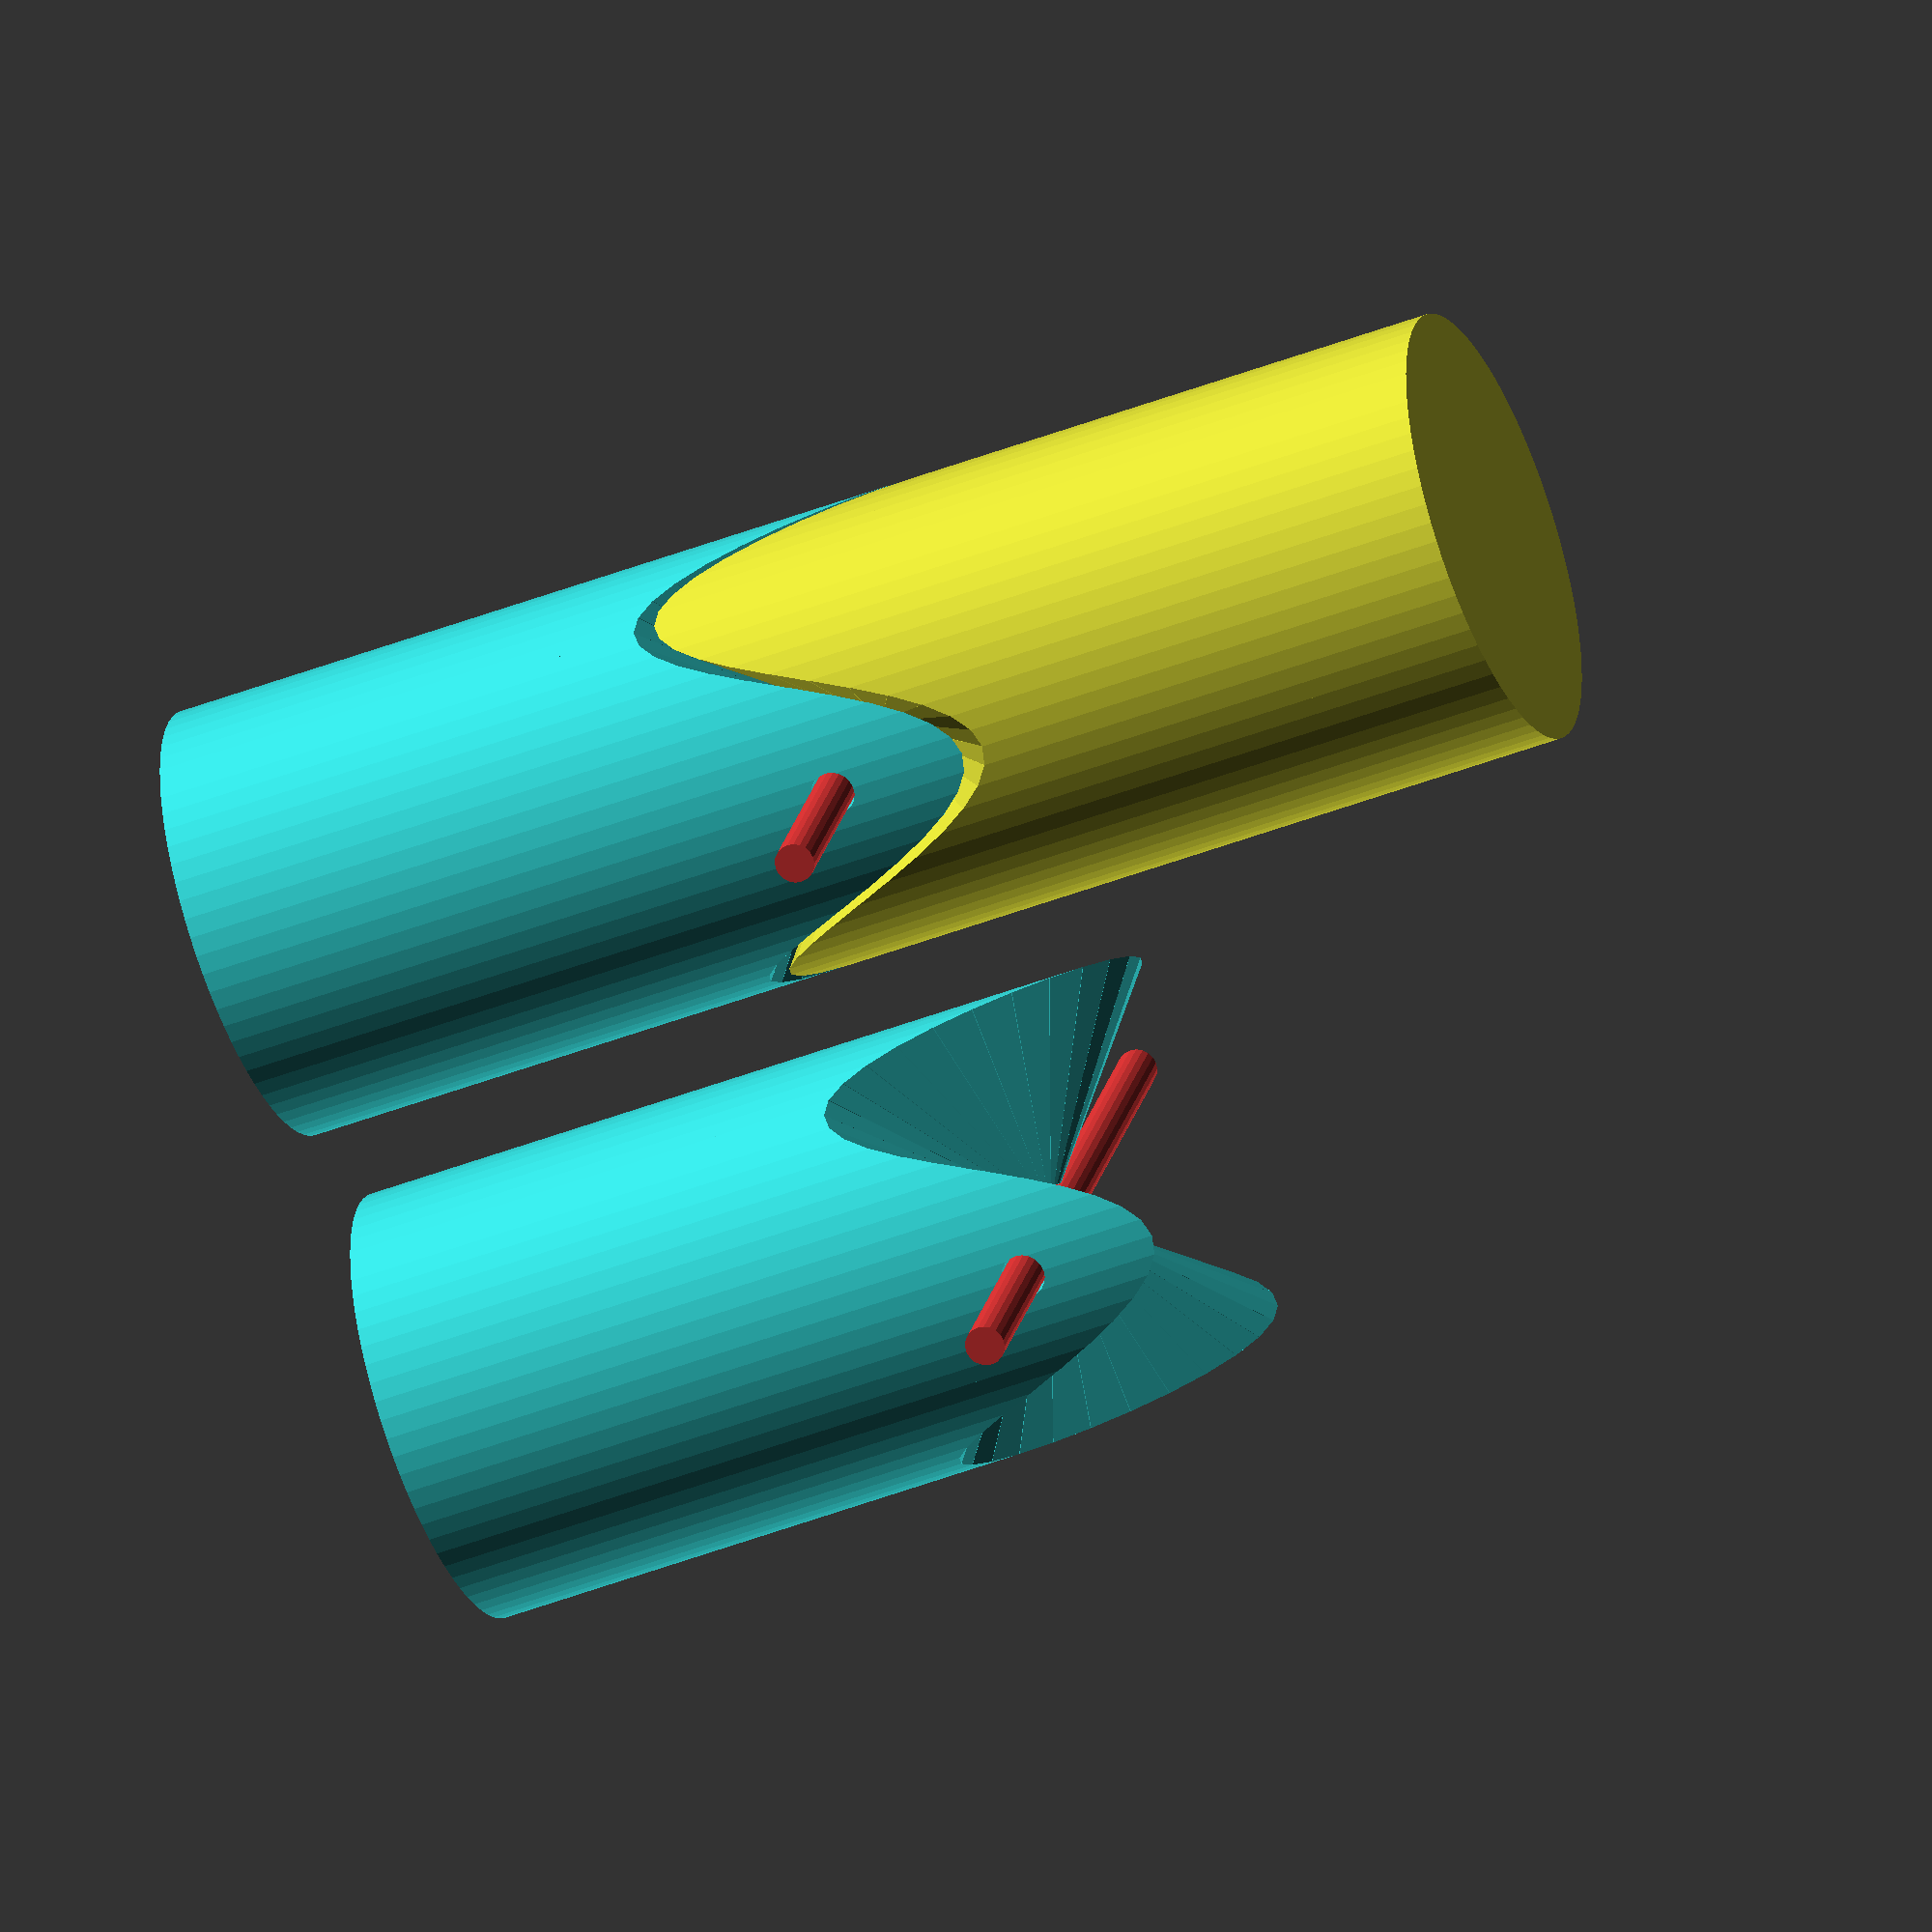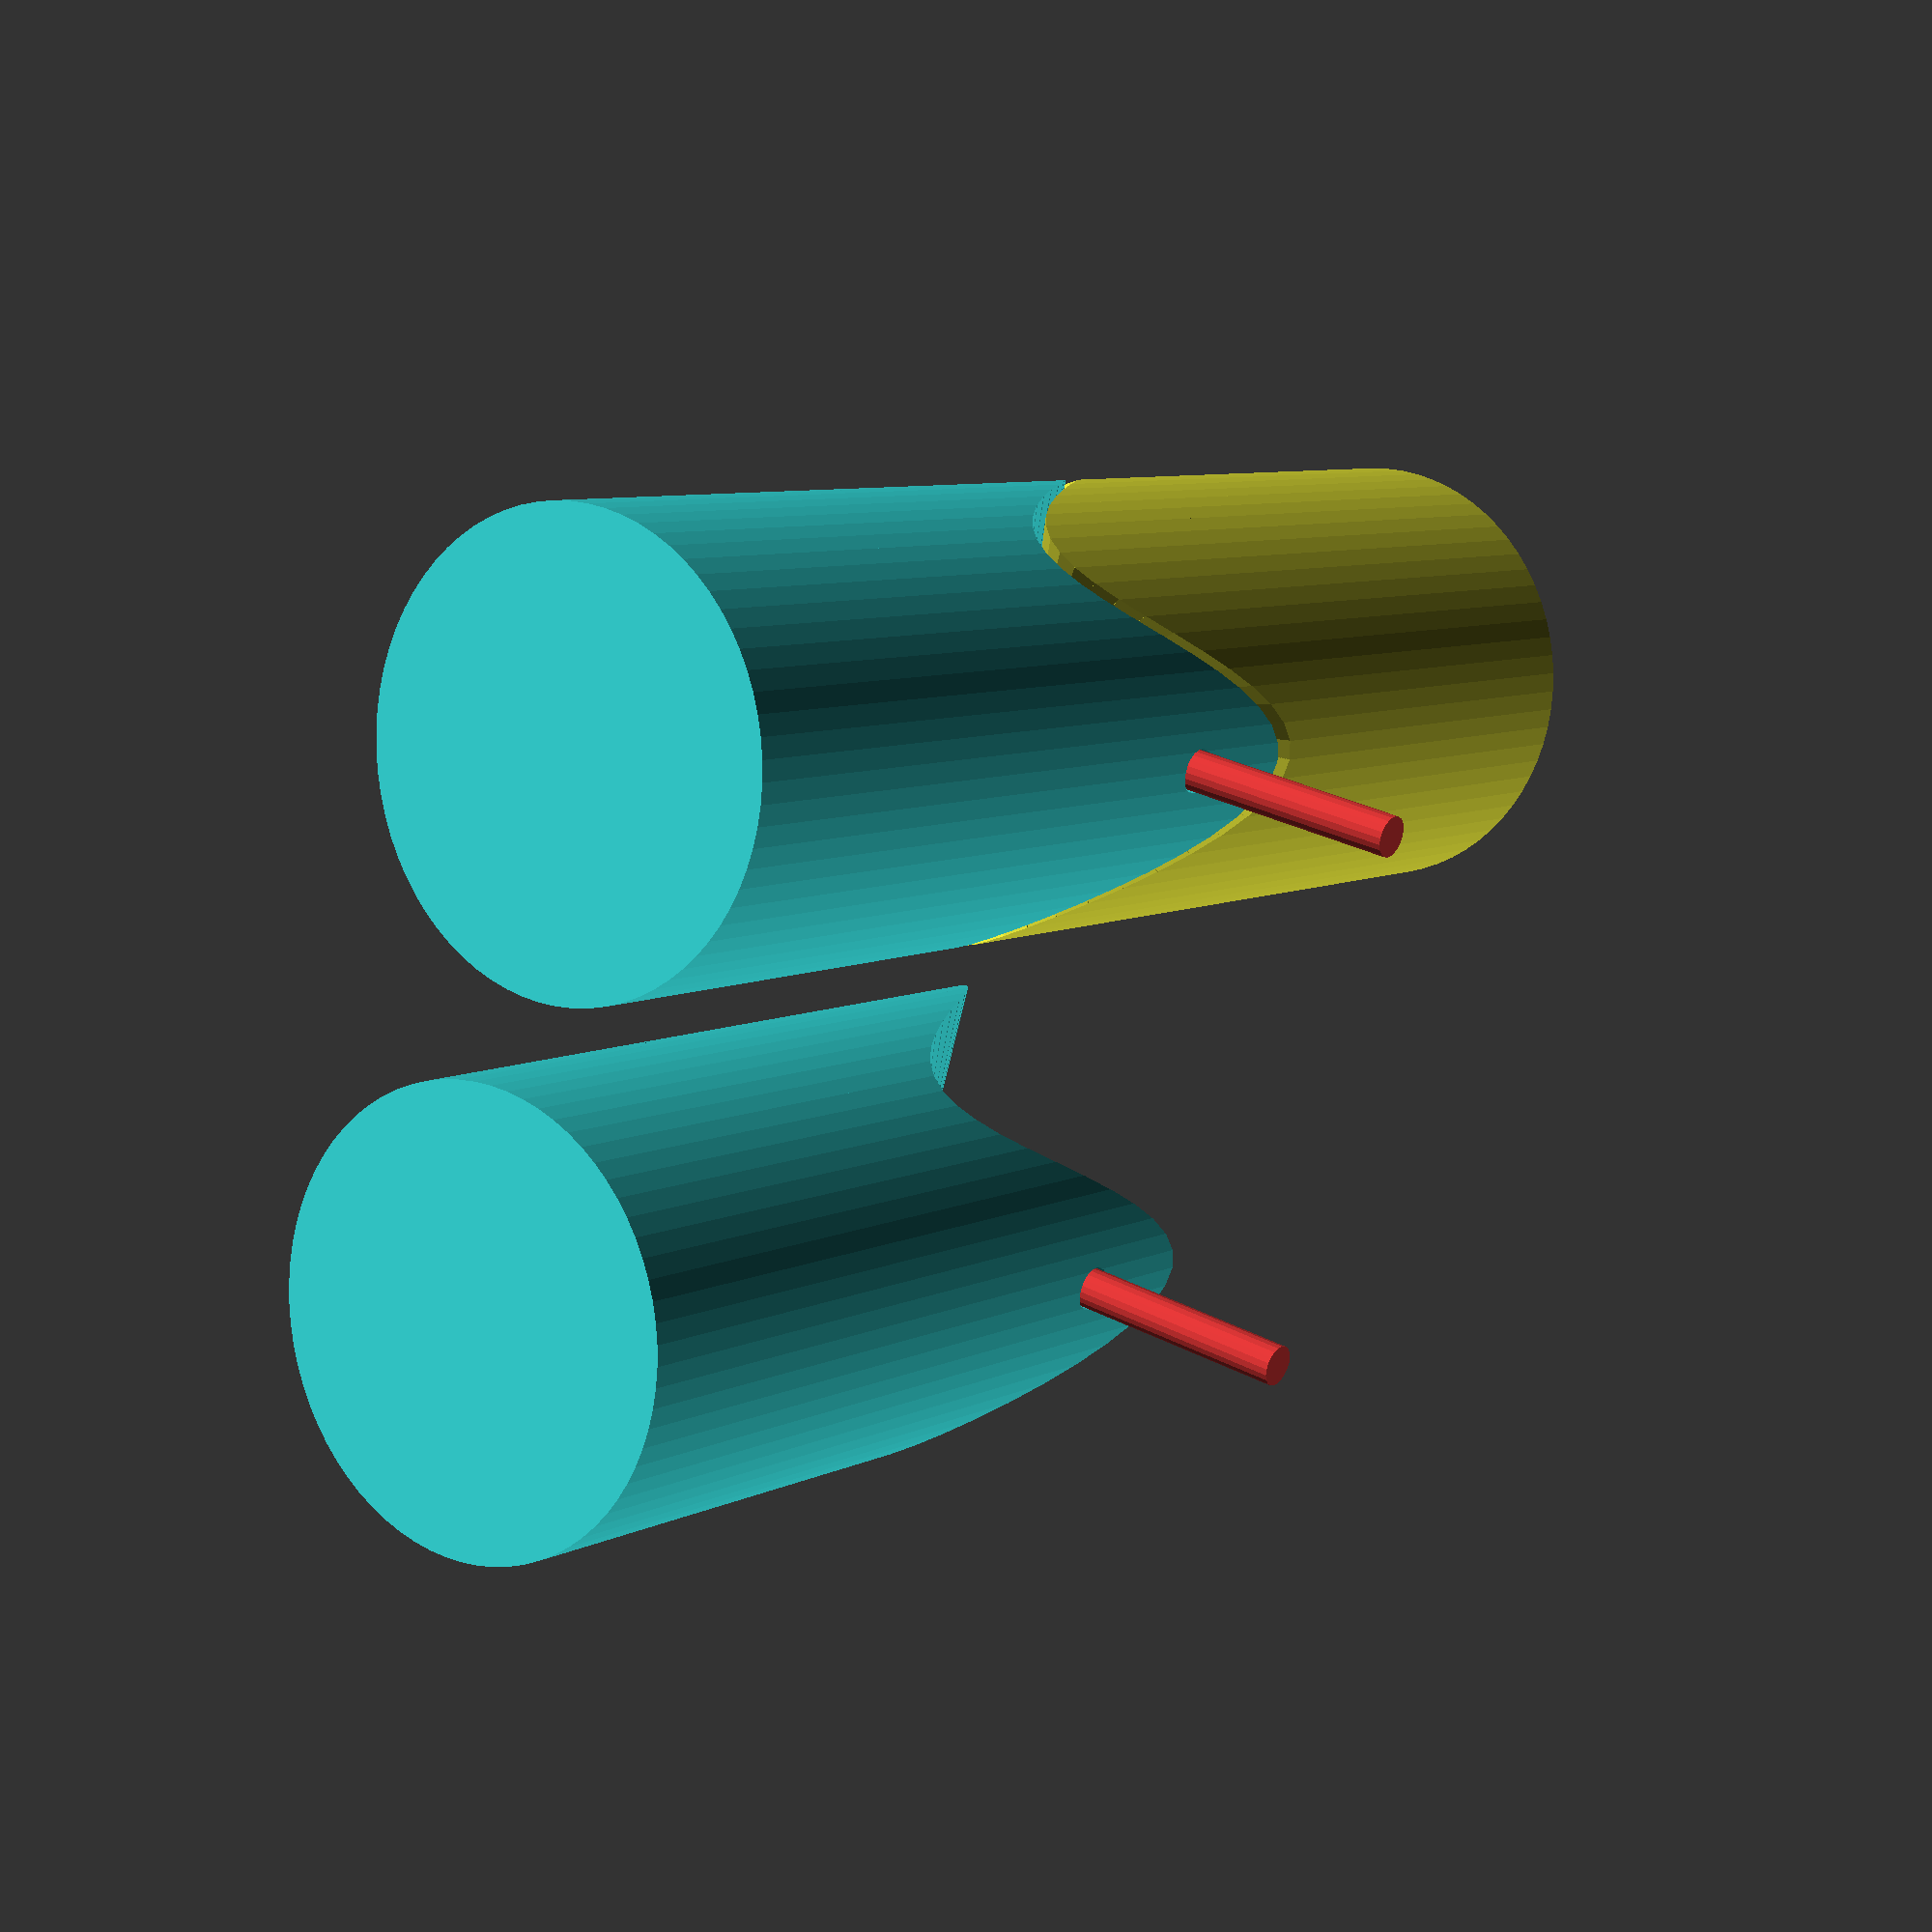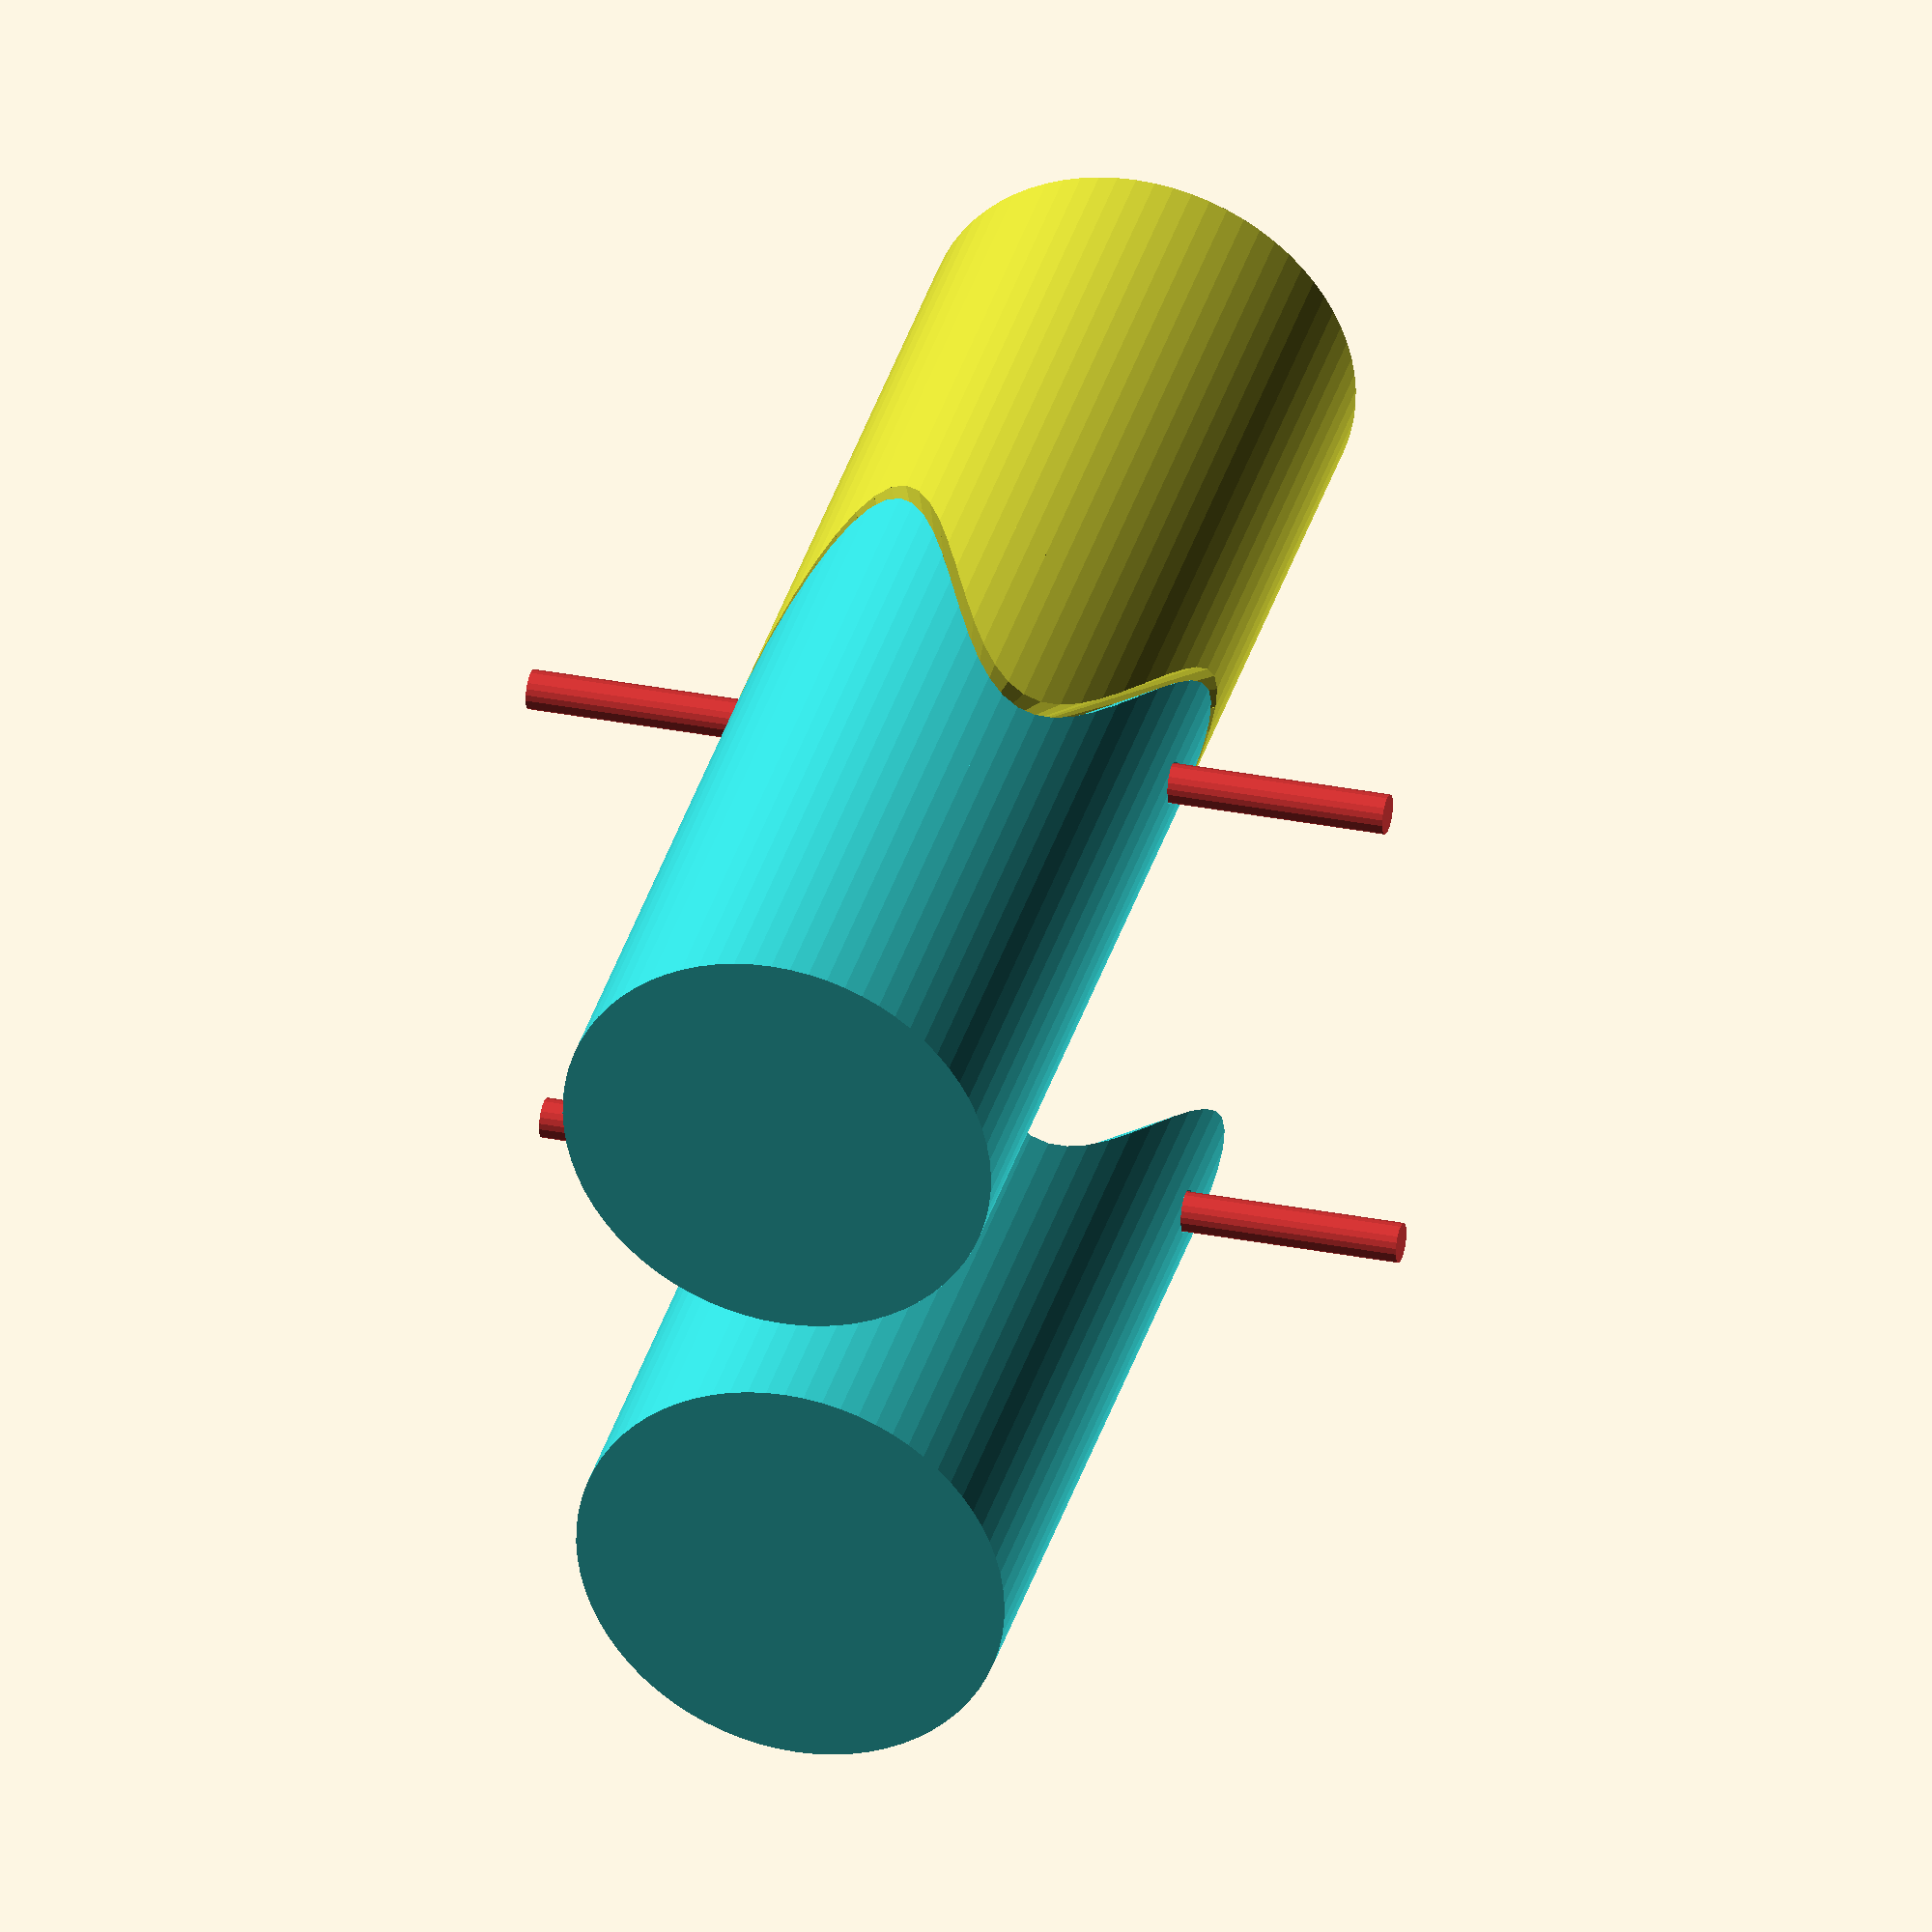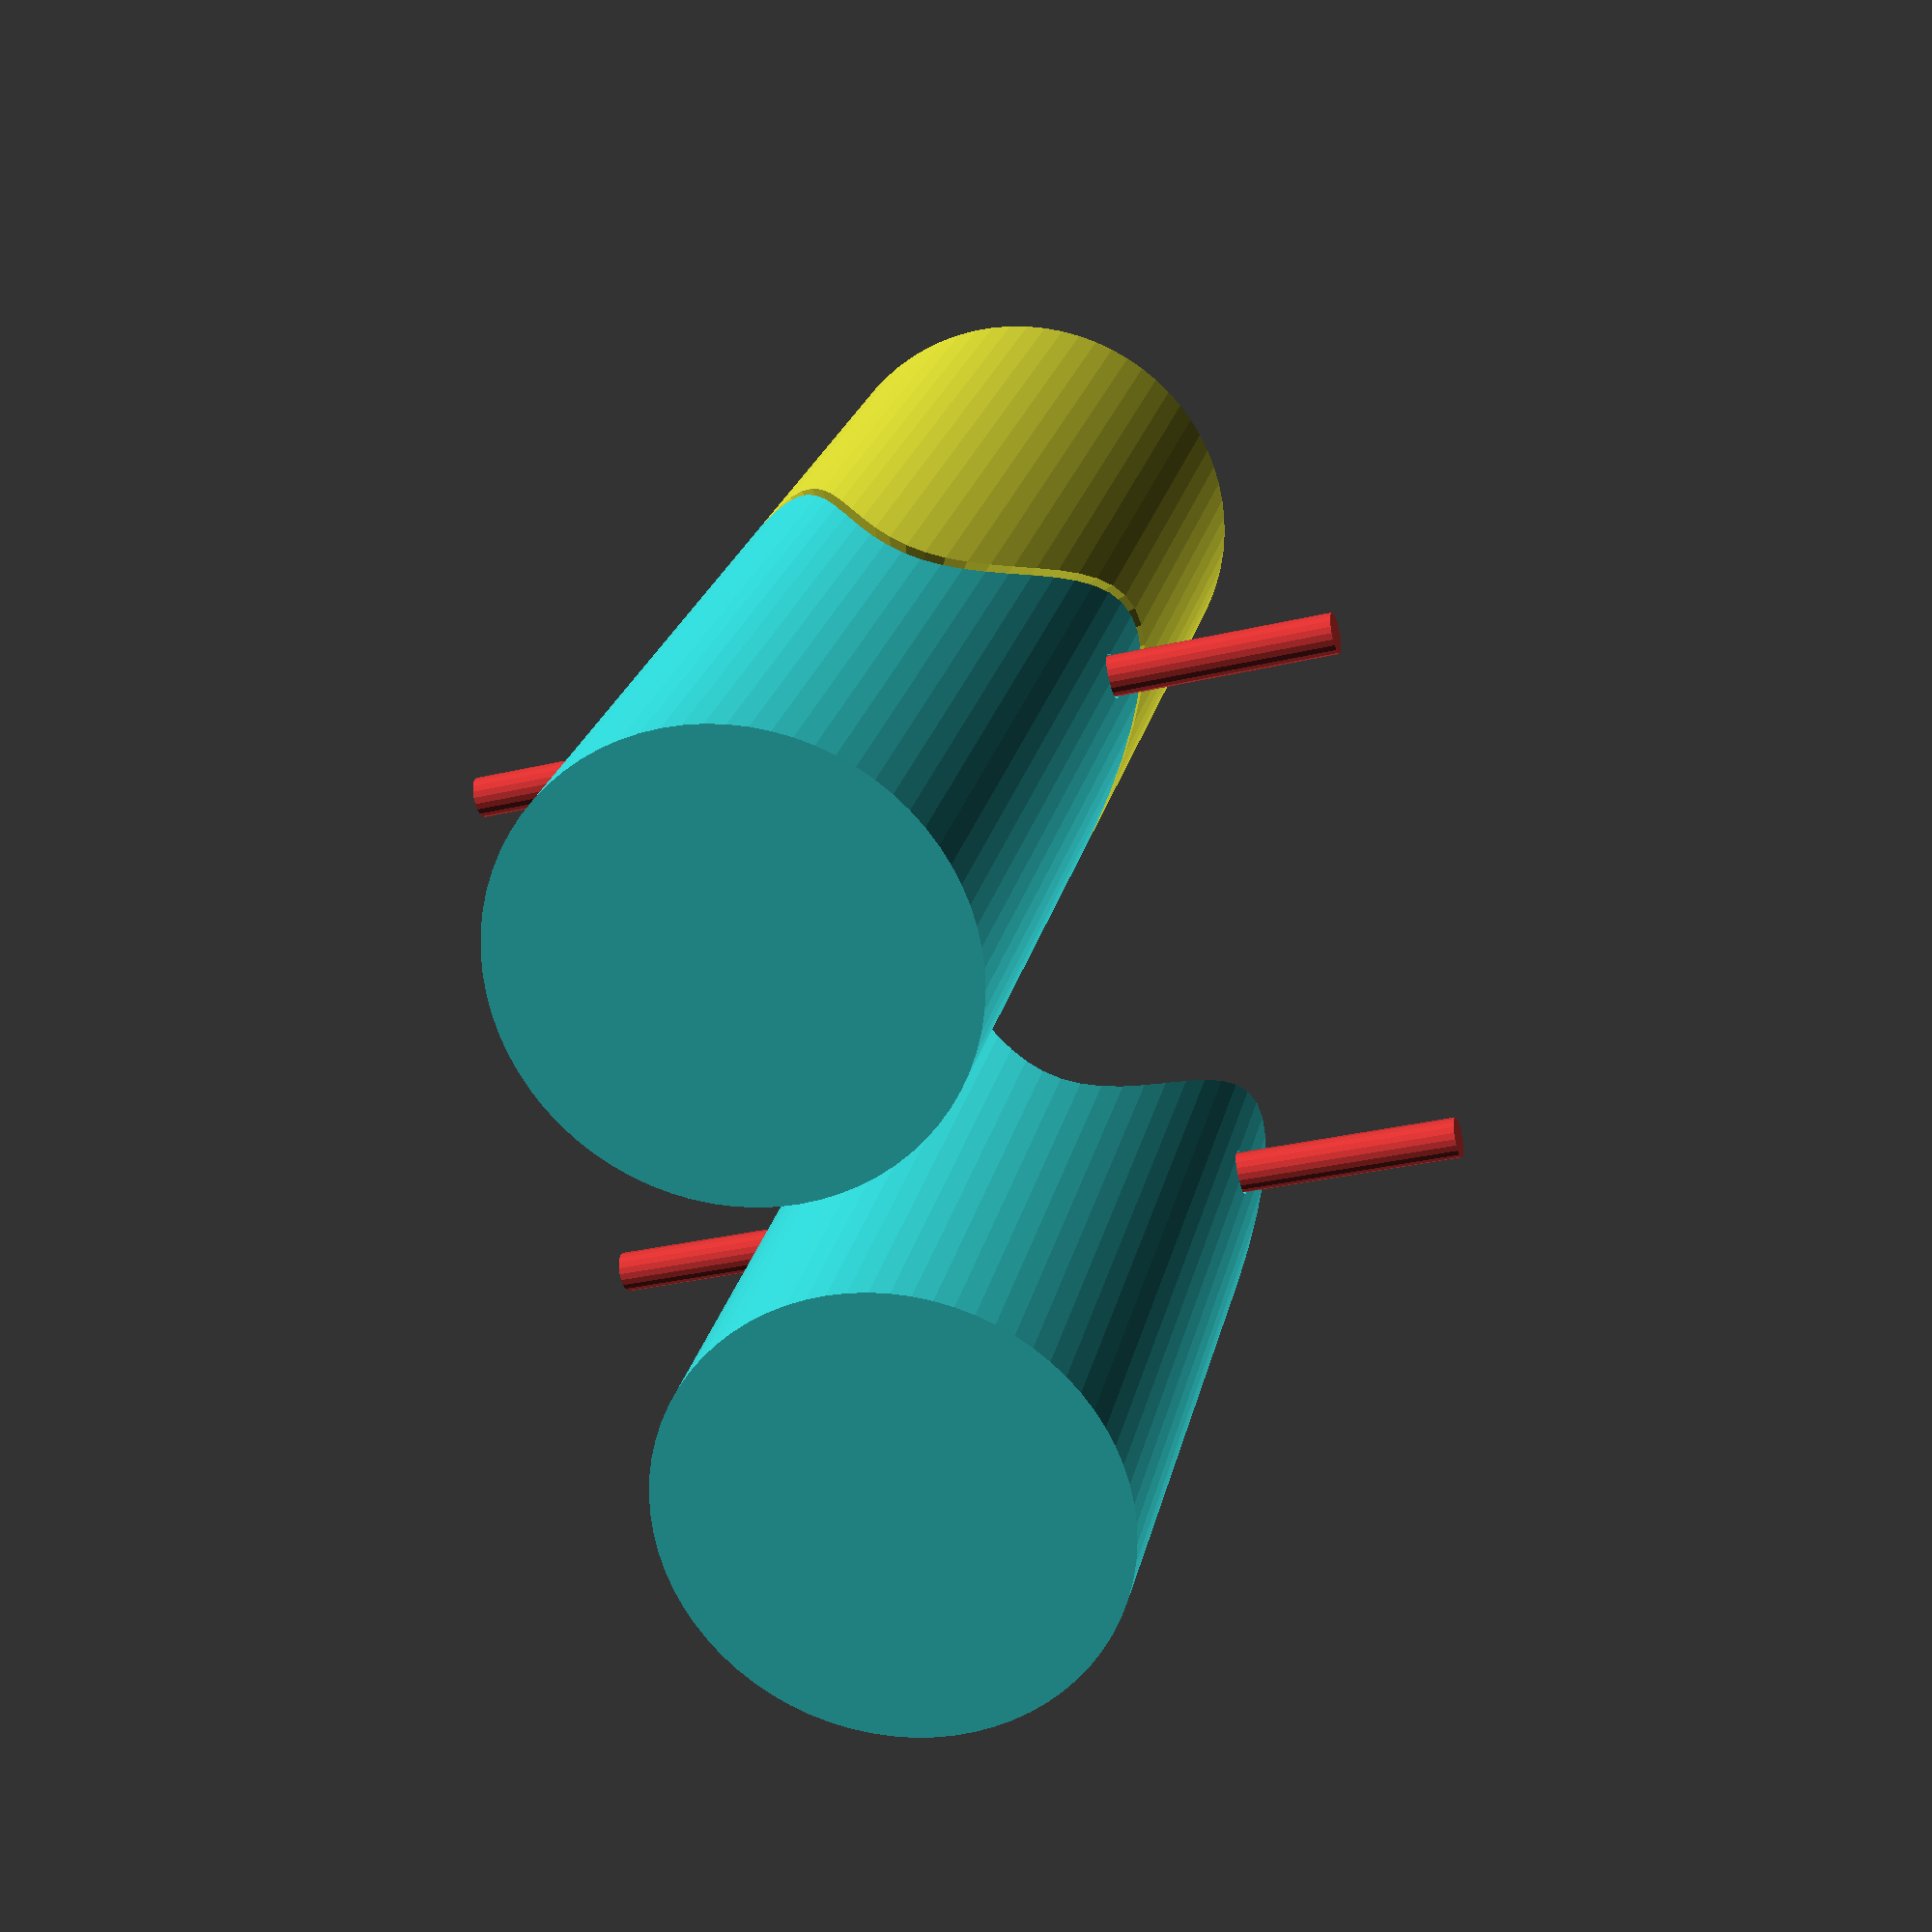
<openscad>

module fragile_coupler(diameter = 20, teeth = 20, length = 20, hole = 3, offset = 0.5, steps = 72)
{
	module singletooth(z1, z2, angle)
	{
		eps = 1.0;
		angle_eps = 0.1;

		x1 = diameter/2+eps;
		x2 = (diameter/2+eps)*cos(angle+angle_eps);
		y2 = (diameter/2+eps)*sin(angle+angle_eps);

		polyhedron(
			points = [
				/* 0 */ [0, 0, 0],
				/* 1 */ [0, 0, teeth],
				/* 2 */ [x1, 0, z1],
				/* 3 */ [x1, 0, teeth],
				/* 4 */ [x2, y2, z2],
				/* 5 */ [x2, y2, teeth]
			],
			triangles = [
				[1, 3, 2, 0],
				[2, 3, 5, 4],
				[0, 4, 5, 1],
				[0, 2, 4],
				[1, 5, 3]
			]
		);
	}

	module teethmask()
	{
		for (step = [0:steps-1])
			rotate([0, 0, step*360/steps])
				singletooth(cos(step*360/steps*3)*teeth/2, cos((step+1)*360/steps*3)*teeth/2, 360/steps);
	}

	render(convexity = 3) difference() {
		translate([0, 0, -length])
			cylinder(r = diameter/2, h = length + teeth/2, $fn = steps);
		translate([0, 0, offset/2]) rotate([0, 90, 0])
			cylinder(r = hole/2, h = diameter*2, center = true, $fn = 20);
		teethmask();
	}
}

module fragile_coupler_demo()
{
	diameter = 20;
	teeth = 15;
	length = 30;
	hole = 2.0;
	offset = 1.0;
	steps = 36;

	for (i = [-1:2:1]) translate([0, i*diameter*0.6, 0]) {
		color([0.2, 0.8, 0.8])
			translate([0, 0, -offset/2])
				fragile_coupler(diameter, teeth, length, hole, offset);
		color([0.8, 0.8, 0.2]) if (i < 0)
			translate([0, 0, +offset/2]) rotate([0, 180, 0])
				fragile_coupler(diameter, teeth, length, hole, offset);
		color([0.8, 0.2, 0.2])
			rotate([0, 90, 0]) cylinder(r = hole/2.2, h = diameter*2, center = true, $fn = 20);
	}
}

fragile_coupler_demo();


</openscad>
<views>
elev=47.7 azim=115.7 roll=293.3 proj=o view=solid
elev=352.7 azim=166.9 roll=216.2 proj=p view=solid
elev=143.0 azim=1.5 roll=344.4 proj=o view=wireframe
elev=338.1 azim=194.9 roll=191.4 proj=p view=solid
</views>
